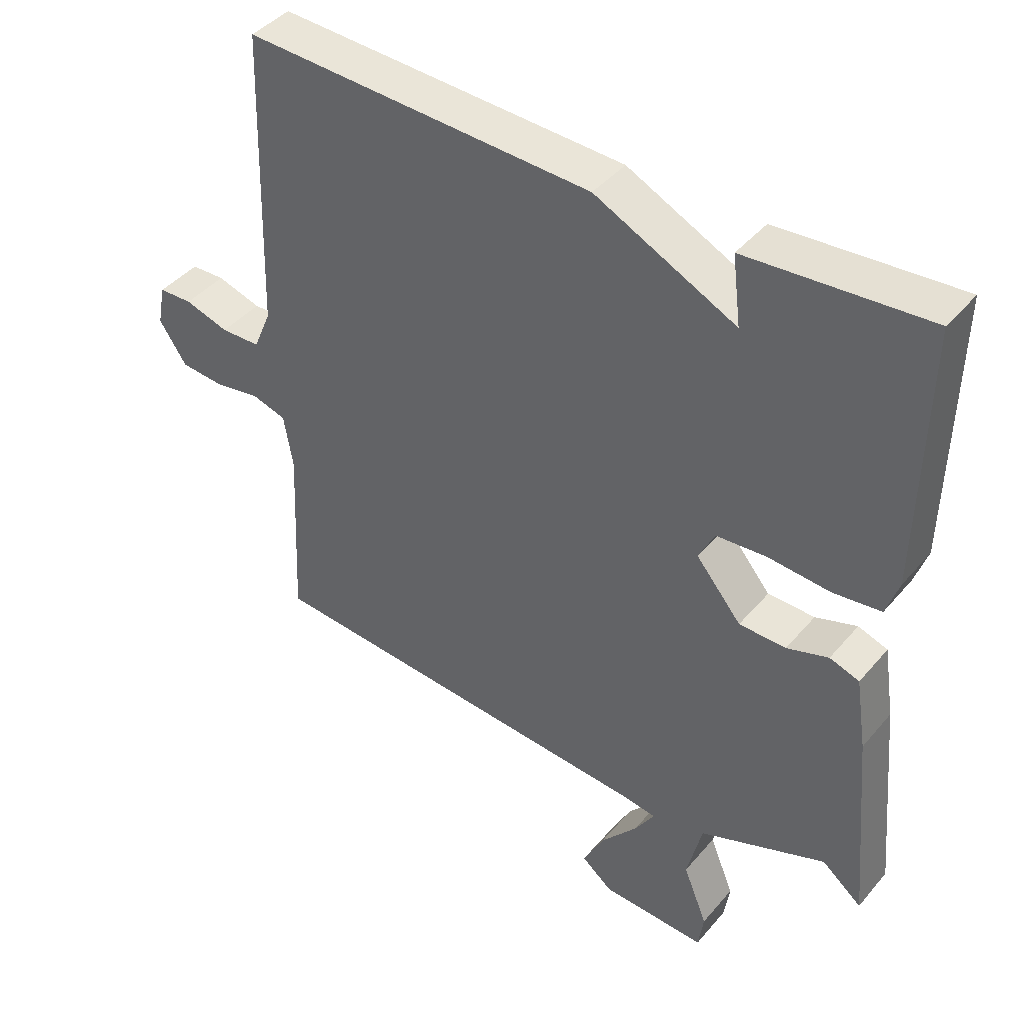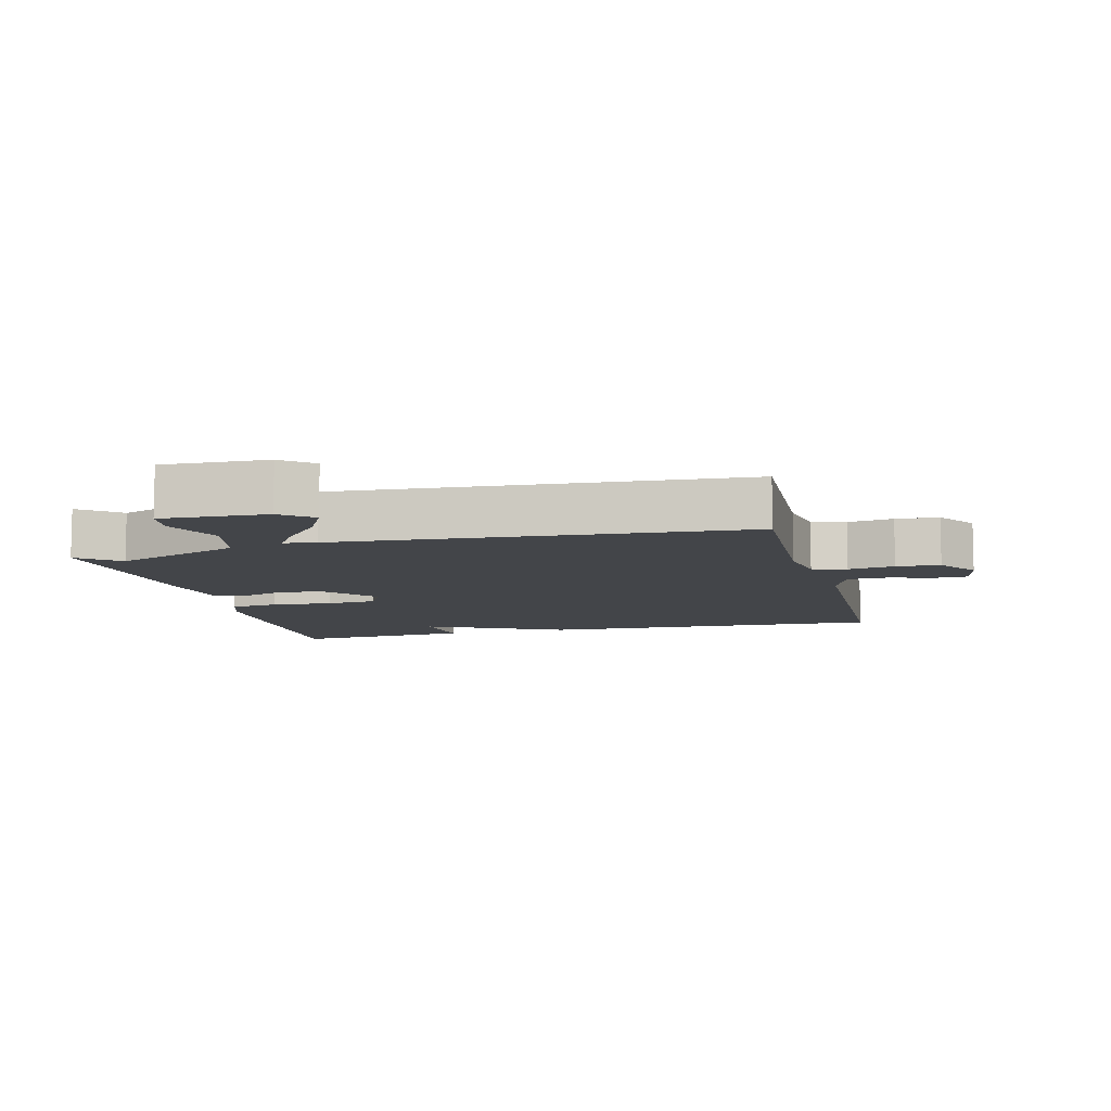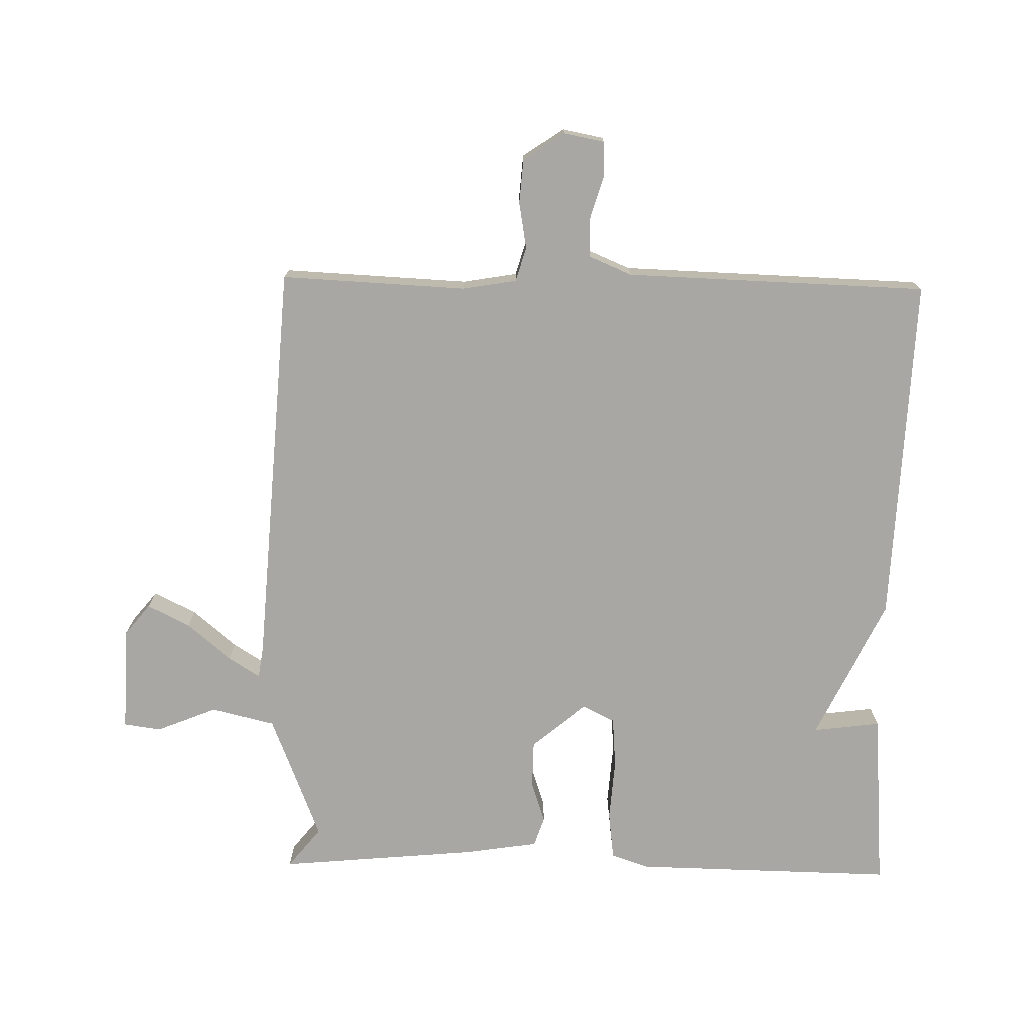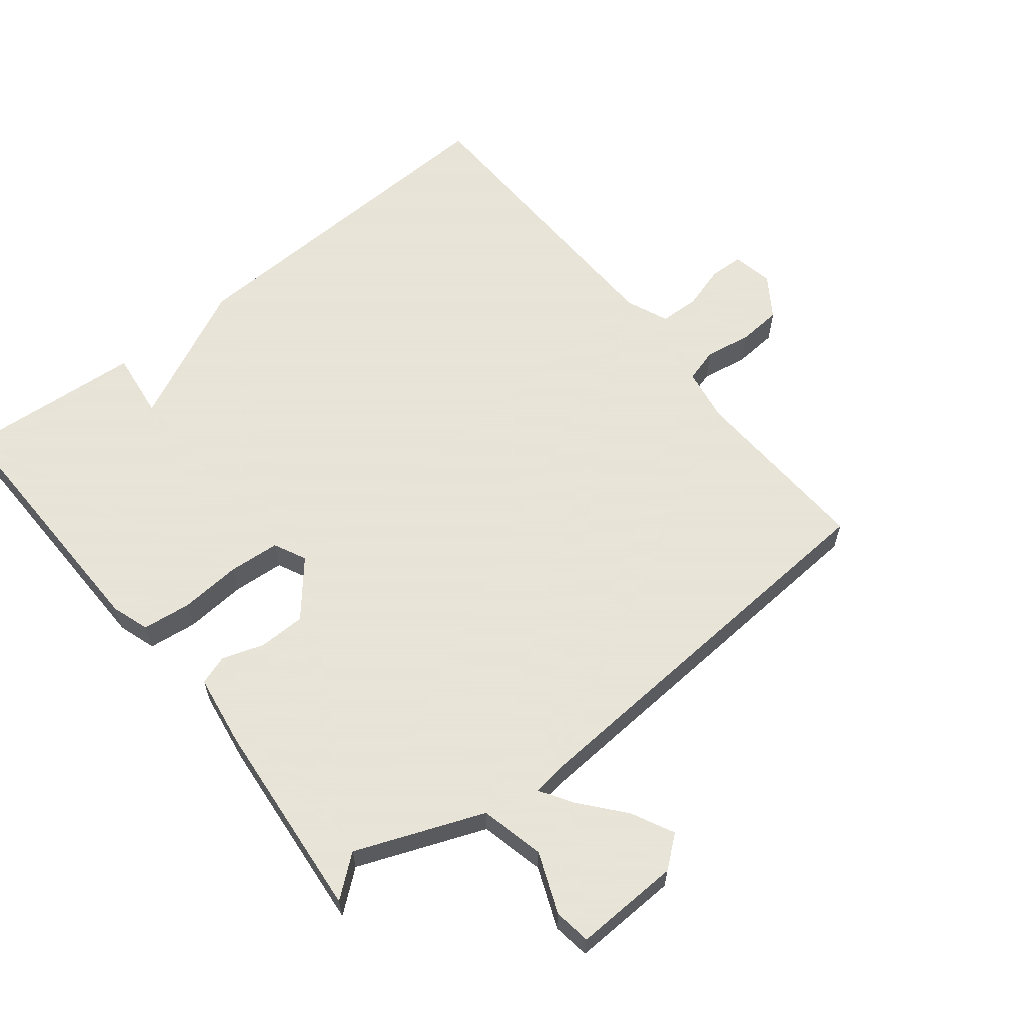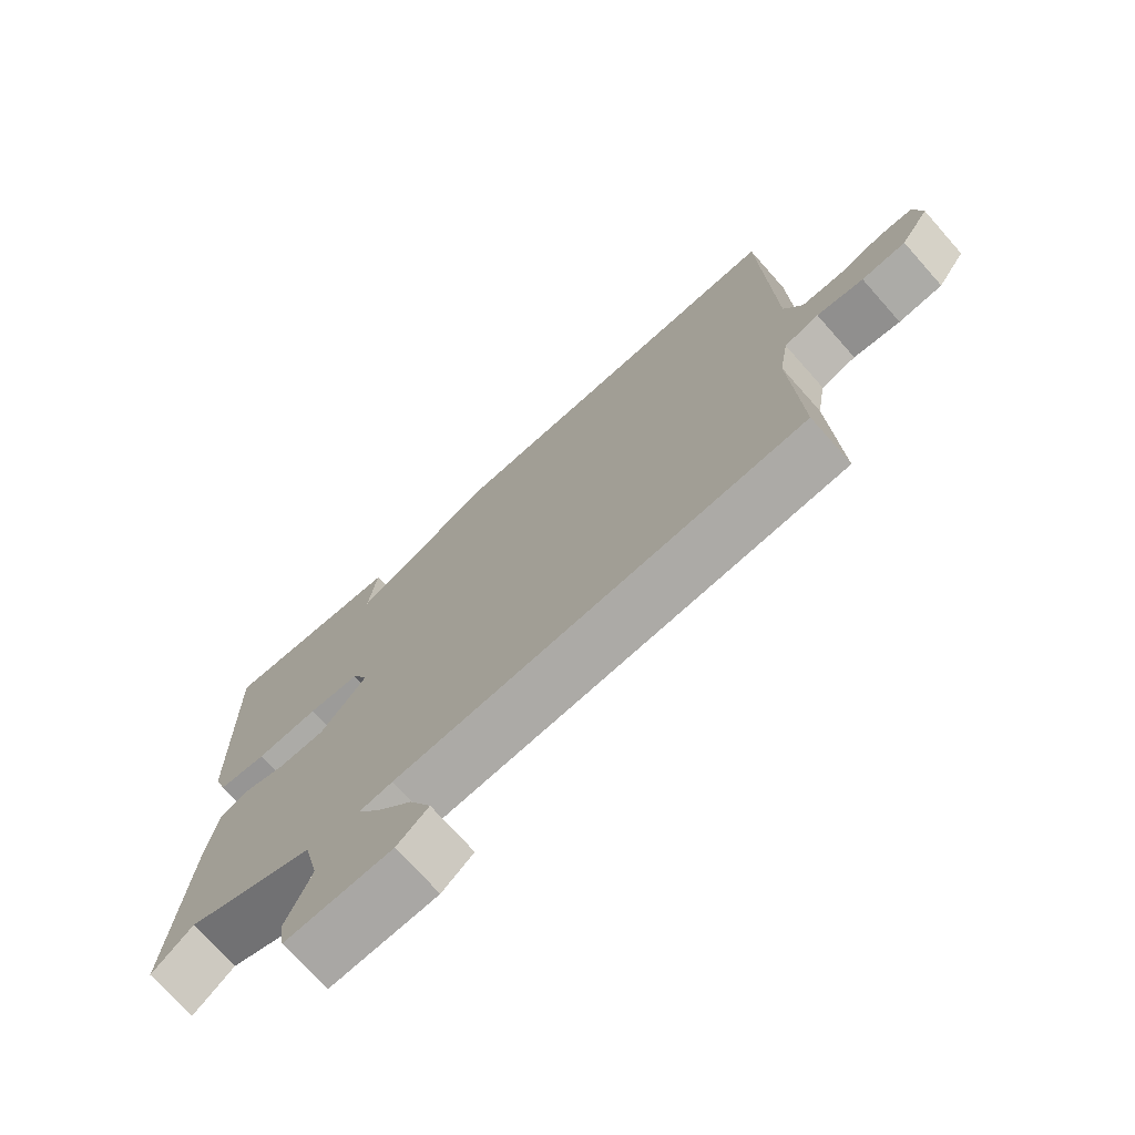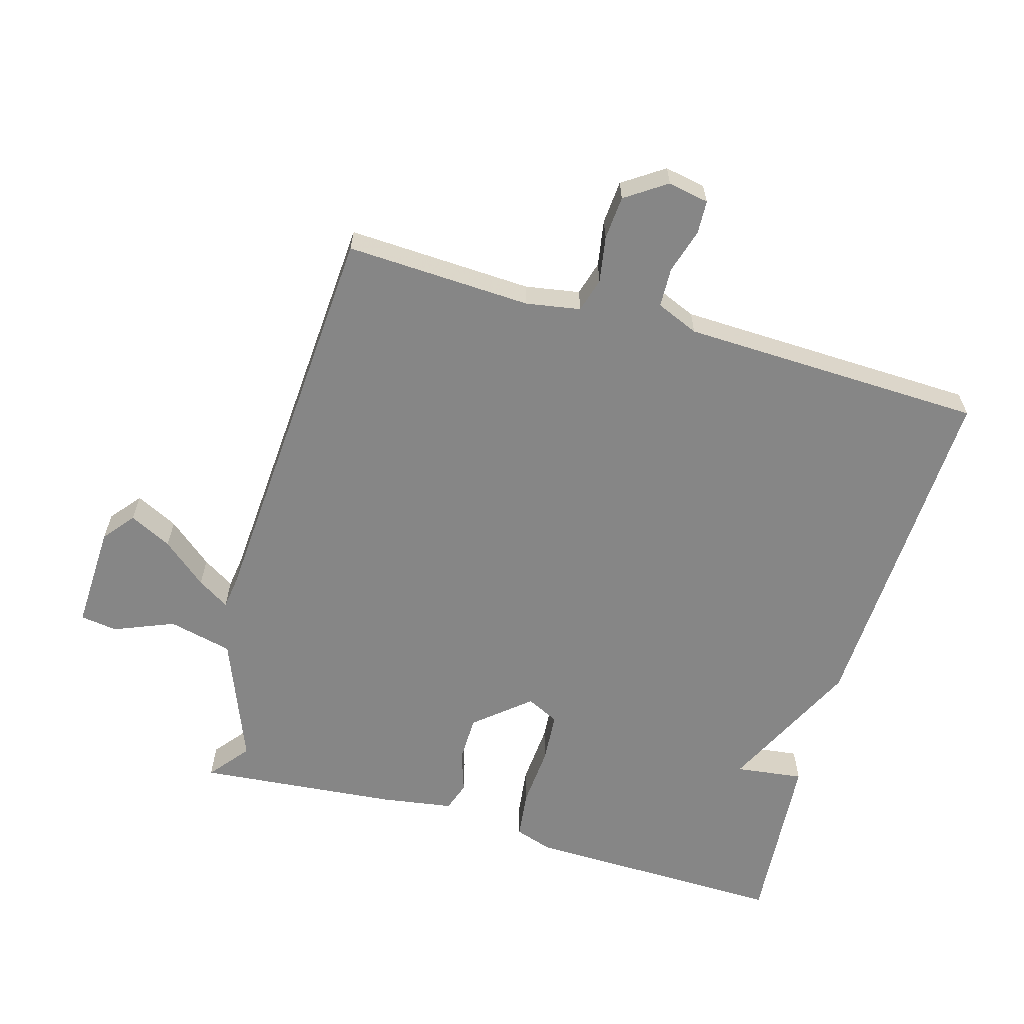
<metadata>
{"format":"obj","ext":"obj","renderer":"f3d","projection":"perspective","resolution":1024,"background":"white","views":[{"elev":42.4,"azim":36.7,"up":"+Z"},{"elev":-8.9,"azim":-165.9,"up":"+Y"},{"elev":-74.8,"azim":-91.1,"up":"+Y"},{"elev":61.4,"azim":141.4,"up":"+Y"},{"elev":-73.1,"azim":-138.4,"up":"+Z"},{"elev":-62.1,"azim":-106.0,"up":"+Y"}]}
</metadata>
<code>
v -0.5 0.07 0.5
v 0.028 0.07 0.479
v 0.241 0.07 0.376
v 0.228 0.07 0.479
v 0.5 0.07 0.5
v 0.493 0.07 0.104
v 0.474 0.07 0.047
v 0.401 0.07 0.038
v 0.308 0.07 0.045
v 0.231 0.07 0.039
v 0.207 0.07 -0.01
v 0.276 0.07 -0.092
v 0.347 0.07 -0.093
v 0.41 0.07 -0.072
v 0.455 0.07 -0.087
v 0.472 0.07 -0.197
v 0.5 0.07 -0.5
v 0.439 0.07 -0.451
v 0.247 0.07 -0.527
v 0.224 0.07 -0.624
v 0.261 0.07 -0.715
v 0.253 0.07 -0.771
v 0.093 0.07 -0.765
v 0.046 0.07 -0.727
v 0.078 0.07 -0.663
v 0.134 0.07 -0.596
v 0.164 0.07 -0.548
v 0.115 0.07 -0.541
v -0.5 0.07 -0.5
v -0.487 0.07 -0.219
v -0.501 0.07 -0.137
v -0.553 0.07 -0.122
v -0.623 0.07 -0.134
v -0.689 0.07 -0.129
v -0.731 0.07 -0.067
v -0.719 0.07 -0.005
v -0.668 0.07 -0.003
v -0.601 0.07 -0.023
v -0.541 0.07 -0.021
v -0.514 0.07 0.043
v -0.5 0 0.5
v 0.028 0 0.479
v 0.241 0 0.376
v 0.228 0 0.479
v 0.5 0 0.5
v 0.493 0 0.104
v 0.474 0 0.047
v 0.401 0 0.038
v 0.308 0 0.045
v 0.231 0 0.039
v 0.207 0 -0.01
v 0.276 0 -0.092
v 0.347 0 -0.093
v 0.41 0 -0.072
v 0.455 0 -0.087
v 0.472 0 -0.197
v 0.5 0 -0.5
v 0.439 0 -0.451
v 0.247 0 -0.527
v 0.224 0 -0.624
v 0.261 0 -0.715
v 0.253 0 -0.771
v 0.093 0 -0.765
v 0.046 0 -0.727
v 0.078 0 -0.663
v 0.134 0 -0.596
v 0.164 0 -0.548
v 0.115 0 -0.541
v -0.5 0 -0.5
v -0.487 0 -0.219
v -0.501 0 -0.137
v -0.553 0 -0.122
v -0.623 0 -0.134
v -0.689 0 -0.129
v -0.731 0 -0.067
v -0.719 0 -0.005
v -0.668 0 -0.003
v -0.601 0 -0.023
v -0.541 0 -0.021
v -0.514 0 0.043
f 36 37 38
f 35 36 38
f 34 35 38
f 33 34 38
f 32 33 38
f 31 32 38 39
f 28 29 30
f 27 28 30 31
f 24 25 26
f 23 24 26
f 22 23 26
f 21 22 26
f 20 21 26
f 19 20 26 27
f 31 39 40
f 27 31 40
f 19 27 40
f 18 19 40
f 16 17 18
f 15 16 18
f 14 15 18
f 13 14 18
f 7 8 9
f 6 7 9
f 5 6 9
f 4 5 9
f 3 4 9
f 3 9 10
f 2 3 10 11
f 40 1 2 11
f 12 13 18
f 11 12 18 40
f 78 77 76
f 78 76 75
f 78 75 74
f 78 74 73
f 78 73 72
f 79 78 72 71
f 70 69 68
f 71 70 68 67
f 66 65 64
f 66 64 63
f 66 63 62
f 66 62 61
f 66 61 60
f 67 66 60 59
f 80 79 71
f 80 71 67
f 80 67 59
f 80 59 58
f 58 57 56
f 58 56 55
f 58 55 54
f 58 54 53
f 49 48 47
f 49 47 46
f 49 46 45
f 49 45 44
f 49 44 43
f 50 49 43
f 51 50 43 42
f 51 42 41 80
f 58 53 52
f 80 58 52 51
f 1 41 42 2
f 2 42 43 3
f 3 43 44 4
f 4 44 45 5
f 5 45 46 6
f 6 46 47 7
f 7 47 48 8
f 8 48 49 9
f 9 49 50 10
f 10 50 51 11
f 11 51 52 12
f 12 52 53 13
f 13 53 54 14
f 14 54 55 15
f 15 55 56 16
f 16 56 57 17
f 17 57 58 18
f 18 58 59 19
f 19 59 60 20
f 20 60 61 21
f 21 61 62 22
f 22 62 63 23
f 23 63 64 24
f 24 64 65 25
f 25 65 66 26
f 26 66 67 27
f 27 67 68 28
f 28 68 69 29
f 29 69 70 30
f 30 70 71 31
f 31 71 72 32
f 32 72 73 33
f 33 73 74 34
f 34 74 75 35
f 35 75 76 36
f 36 76 77 37
f 37 77 78 38
f 38 78 79 39
f 39 79 80 40
f 40 80 41 1

</code>
